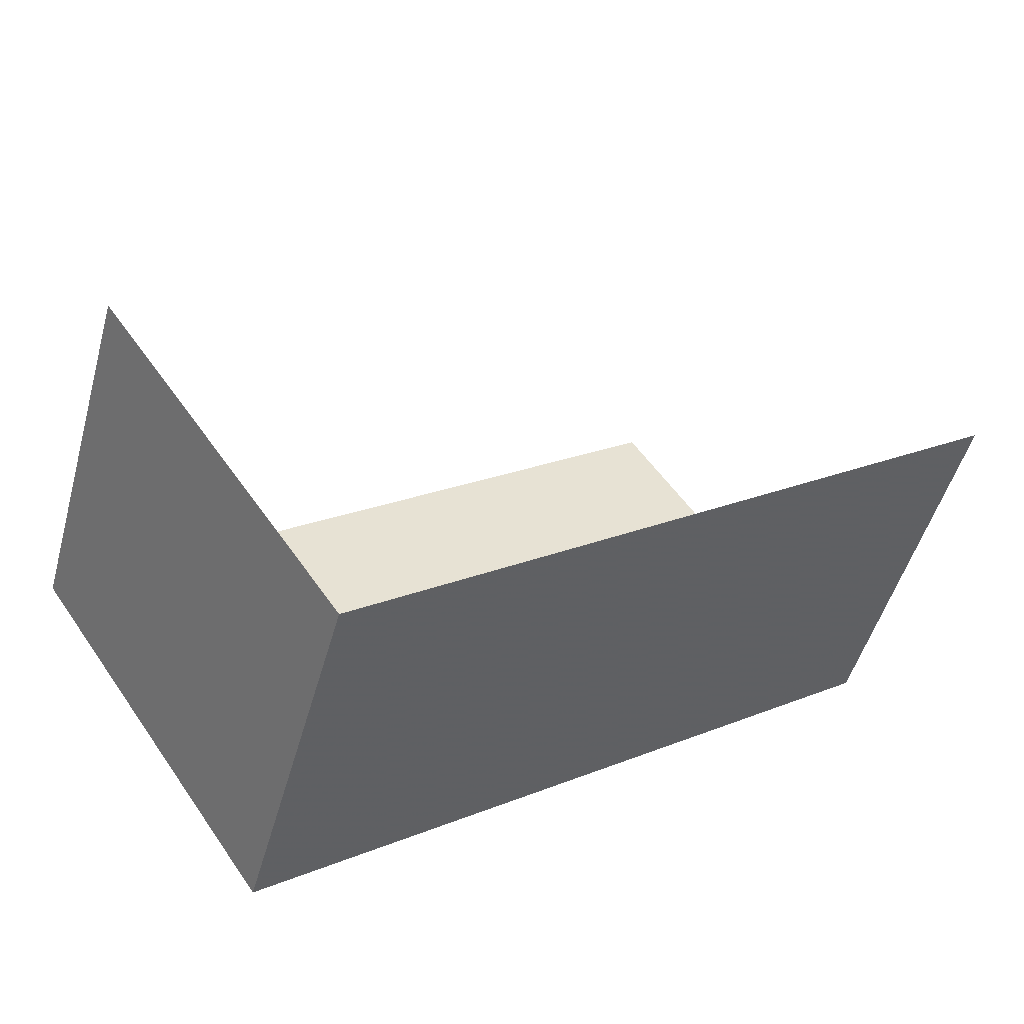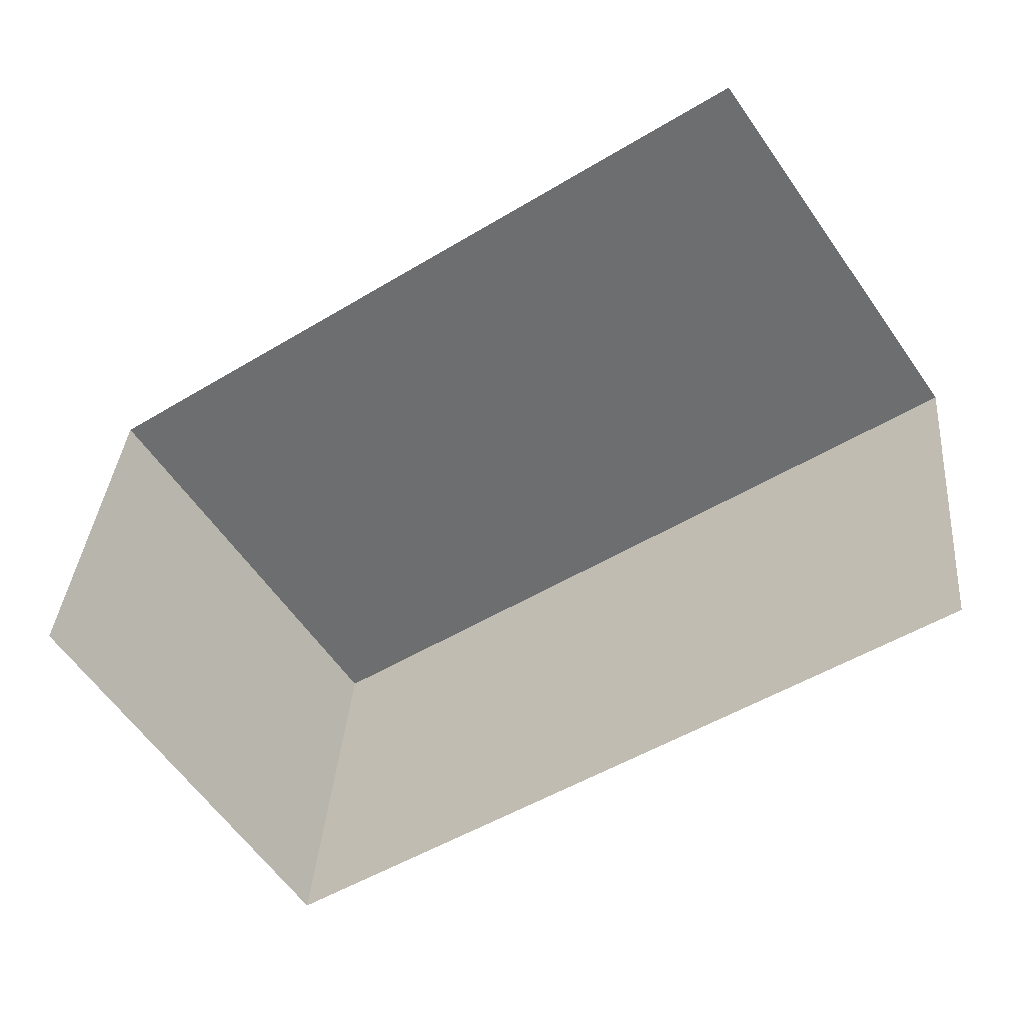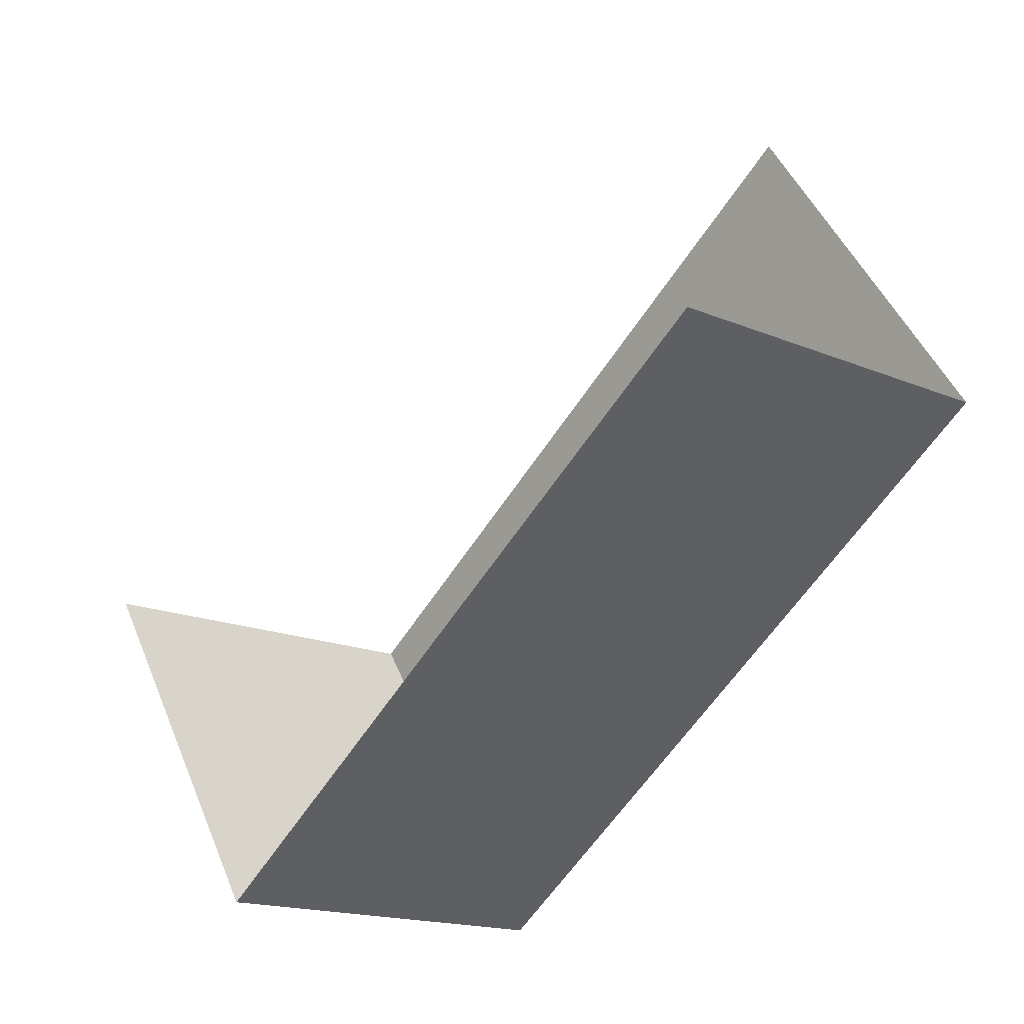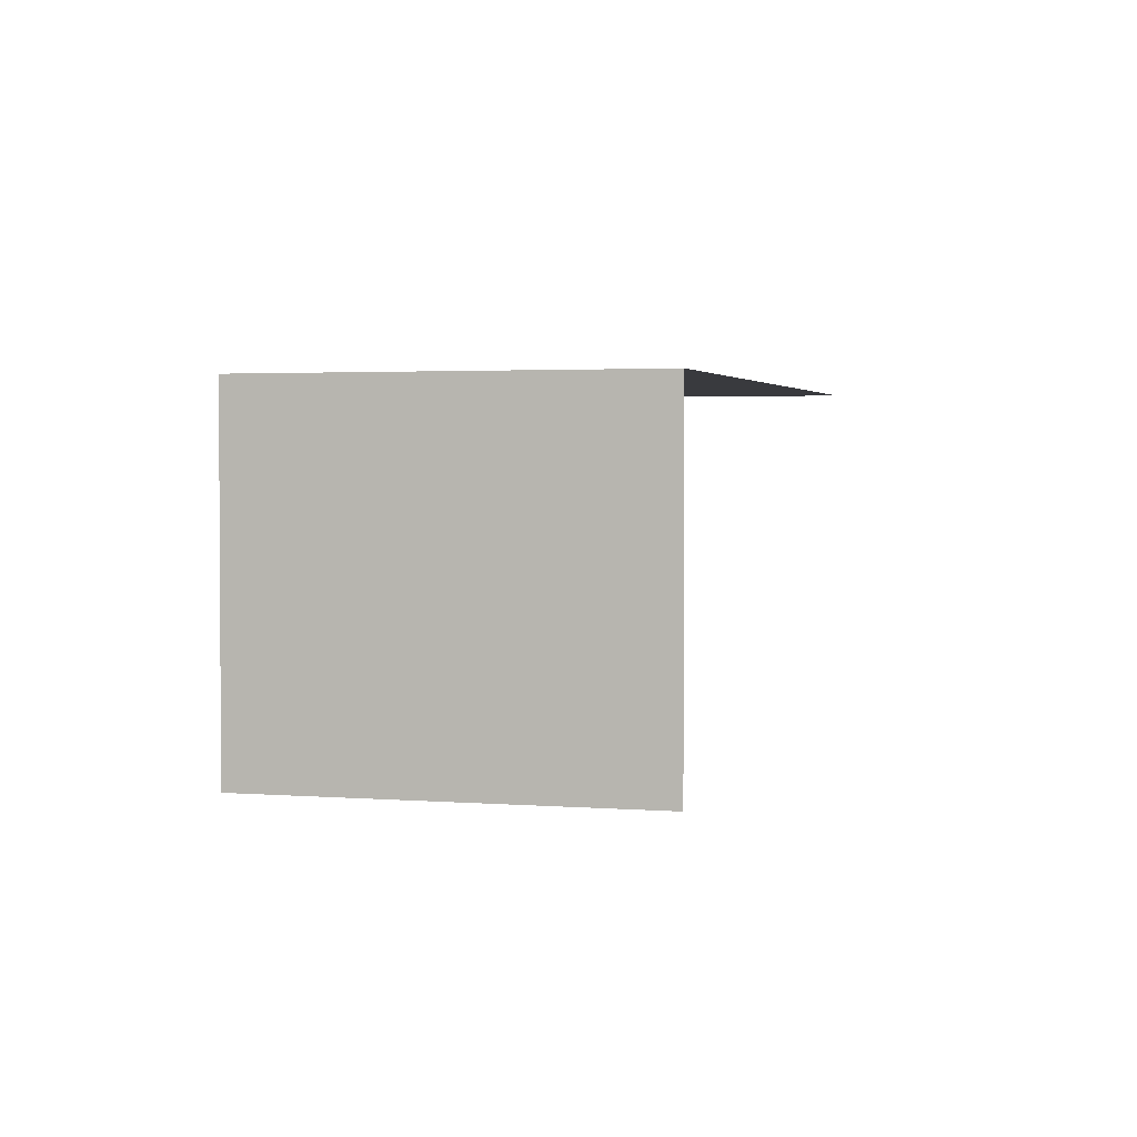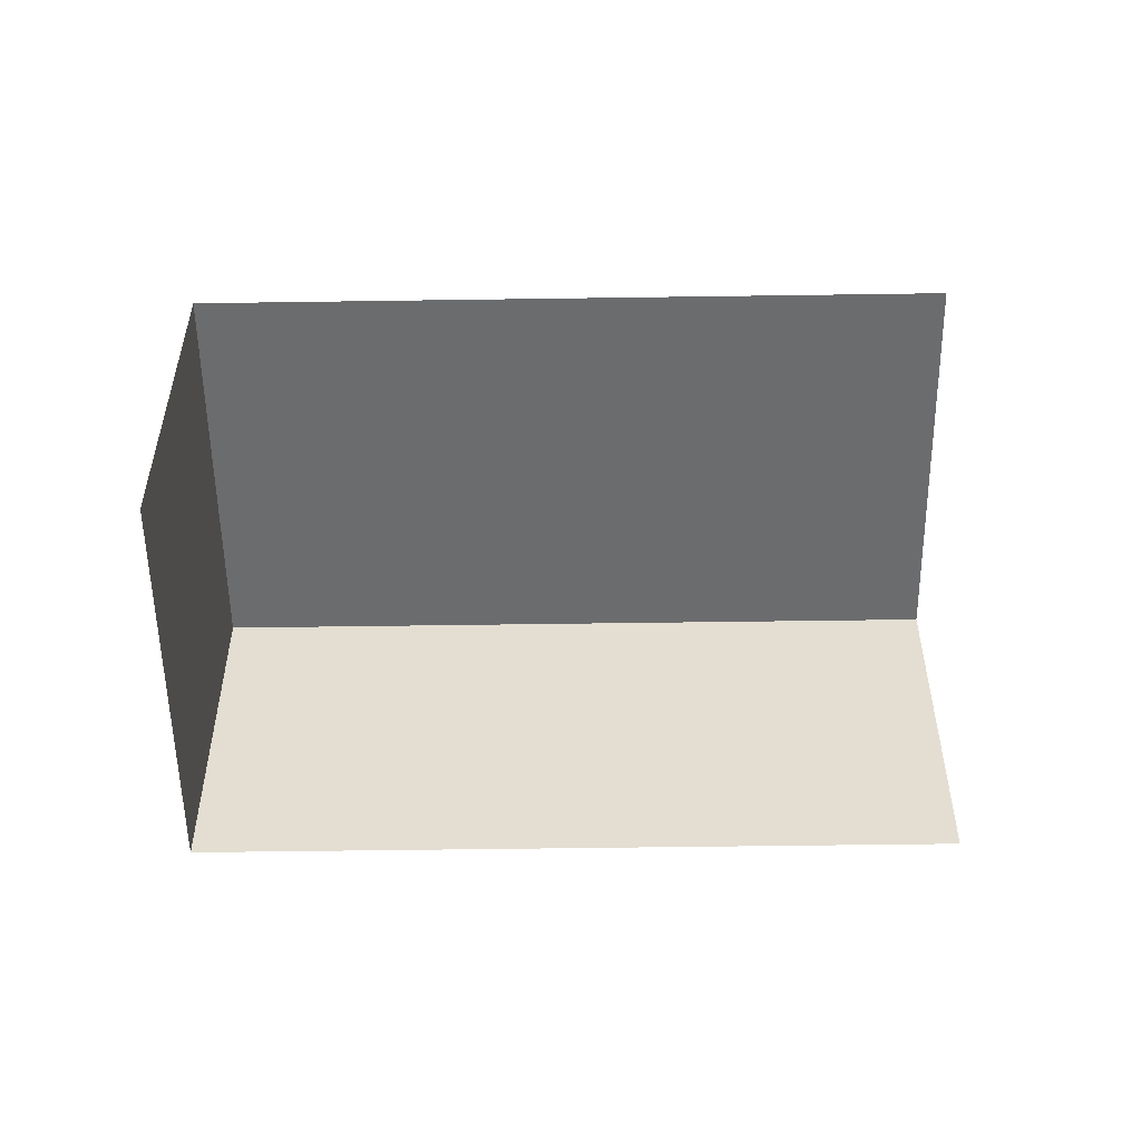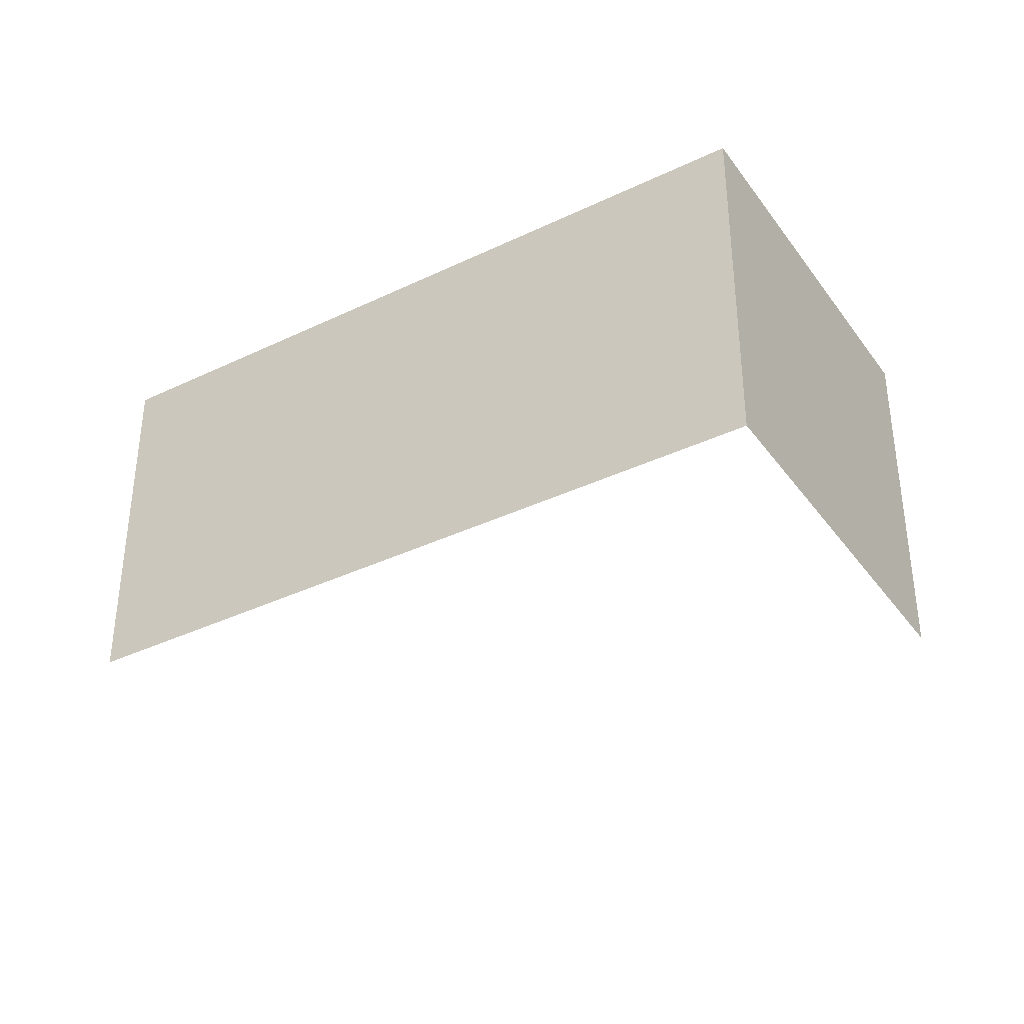
<metadata>
{"format":"obj","ext":"obj","renderer":"f3d","projection":"perspective","resolution":1024,"background":"white","views":[{"elev":-48.9,"azim":165.0,"up":"+Y"},{"elev":35.2,"azim":-175.0,"up":"+Y"},{"elev":-16.7,"azim":-130.9,"up":"+Y"},{"elev":2.5,"azim":71.4,"up":"+Z"},{"elev":-53.5,"azim":146.5,"up":"+Z"},{"elev":-36.7,"azim":-2.5,"up":"+Z"}]}
</metadata>
<code>
v -2.235e+05 -1.279e+05 16.3
v -2.235e+05 -1.279e+05 16.3
v -2.235e+05 -1.279e+05 16.3
v -2.235e+05 -1.279e+05 16.3
v -2.235e+05 -1.279e+05 18.65
v -2.235e+05 -1.279e+05 18.65
v -2.235e+05 -1.279e+05 18.65
v -2.235e+05 -1.279e+05 18.65
f 1 2 3
f 4 1 3
f 7 3 2
f 8 7 2
f 5 2 1
f 5 8 2
f 5 6 7
f 8 5 7
f 5 1 4
f 6 5 4
f 6 4 3
f 7 6 3

</code>
